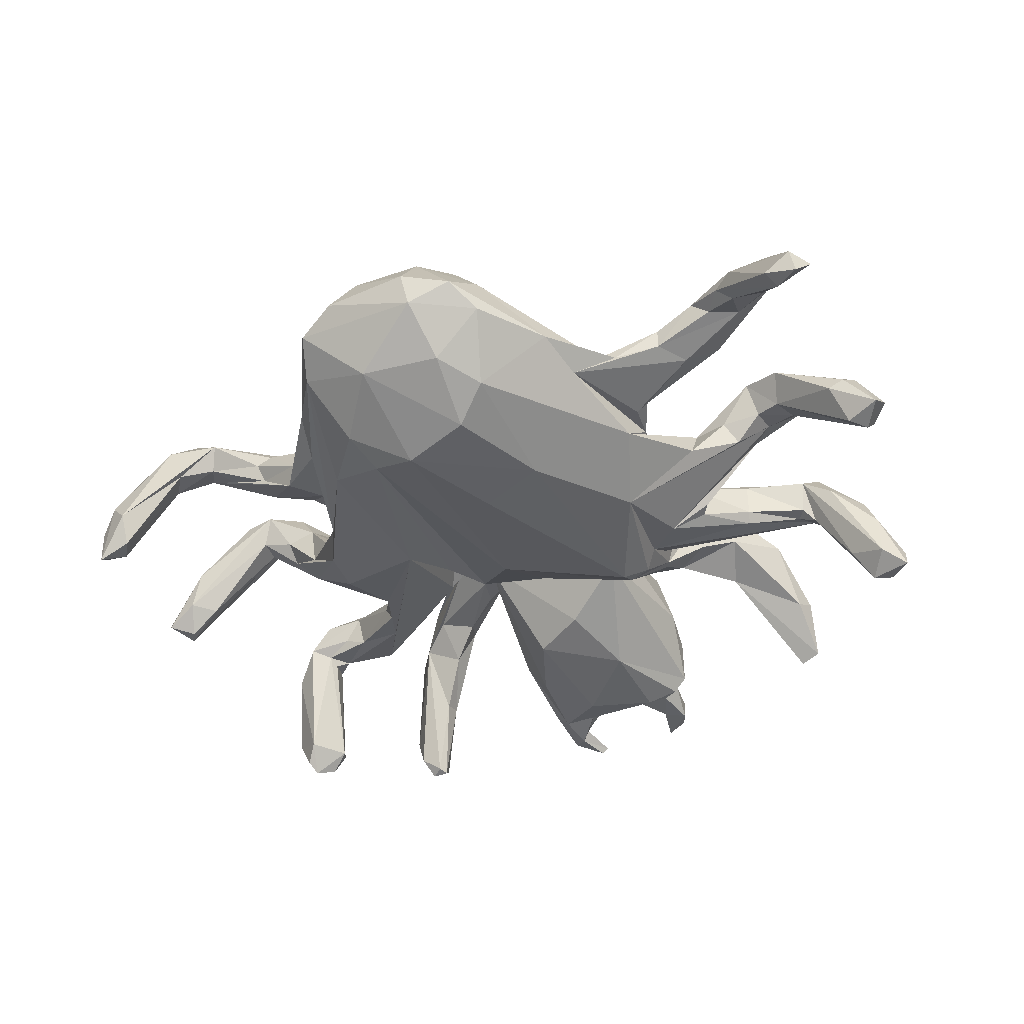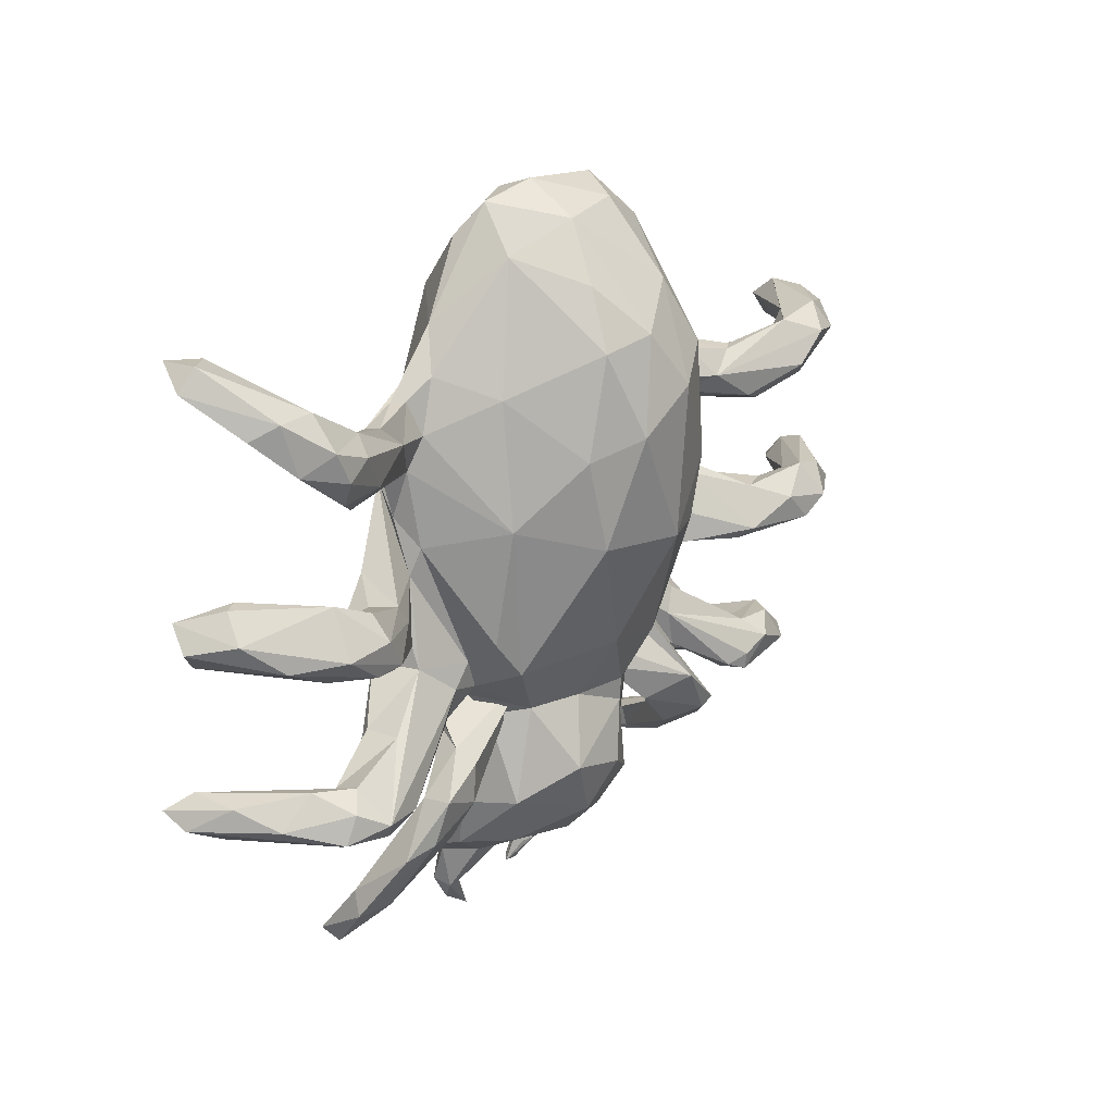
<metadata>
{"format":"obj","ext":"obj","renderer":"f3d","projection":"perspective","resolution":1024,"background":"white","views":[{"elev":-42.5,"azim":-154.3,"up":"+Z"},{"elev":16.9,"azim":-51.6,"up":"+Y"}]}
</metadata>
<code>
o Cube
v -4.722 -3.63 0.3673
v 10.37 2.085 0.8276
v -3.707 -6.906 1.414
v -5.84 -8.973 0.8494
v -0.7094 -10.88 -0.5562
v -2.408 -4.111 2.542
v 2.723 2.456 2.681
v 1.595 -4.705 1.94
v 1.794 -4.058 2.91
v 1.483 2.867 -0.9974
v 3.166 1.992 0.04237
v 2.02 -4.526 1.755
v 1.868 -5.325 2.098
v -1.737 -4.414 0.3959
v 1.077 -5.129 2.577
v 0.7433 -6.983 2.742
v 0.5801 -8.224 -1.08
v 2.243 -7.545 0.3001
v 2.185 -7.428 1.583
v 1.665 -7.426 -0.5539
v -0.834 -6.889 -0.894
v 1.526 -8.565 1.563
v -1.628 -9.005 -0.7588
v -1.905 -7.367 1.979
v -5.249 -1.49 0.6049
v -2.79 -4.459 1.553
v -3.571 -4.296 1.69
v -3.669 2.378 0.5481
v 4.807 -0.7127 0.05296
v 4.323 -0.9341 0.7941
v -2.981 -0.7909 2.801
v -3.493 -5.041 1.372
v -2.973 -3.352 2.315
v -3.136 -3.801 1.667
v 2.799 -4.142 1.983
v 5.048 -0.9646 0.8391
v 4.184 0.03097 1.336
v -6.677 -5.845 1.245
v -6.251 -6.499 1.682
v 6.487 -5.342 1.192
v 4.954 -4.254 0.7706
v 6.074 -6.275 1.247
v -7.103 -6.55 1.403
v -5.757 -6.1 2.451
v -6.476 -6.467 2.382
v -9.322 -5.934 -1.25
v -9.259 -6.261 -0.6482
v -8.363 -6.682 -0.5065
v 7.042 -5.711 2.501
v 7.662 -5.301 2.067
v 6.251 -6.359 2.449
v 5.734 -6.162 2.312
v 8.177 -5.314 1.429
v 8.506 -5.877 1.883
v 7.408 -6.114 1.278
v 8.732 -6.481 -1.647
v 6.437 -3.032 1.949
v 4.055 -3.159 0.8889
v 6.761 -2.02 3.296
v 7.28 -2.583 3.411
v 6.432 -2.597 1.475
v 7.77 -2.554 2.764
v 9.716 -2.603 1.276
v 7.768 -2.105 3.581
v 10.14 -1.949 1.757
v 9.868 -1.512 0.9408
v 9.337 -1.937 0.8524
v 7.784 -2.249 2.524
v -7.018 -2.62 1.721
v -6.448 -3.18 1.8
v -6.793 -2.133 2.801
v -7.538 -1.773 1.557
v -9.078 -1.12 0.8372
v -9.797 -2.372 0.3719
v -4.524 0.3782 0.6311
v -3.817 2.475 1.35
v -4.923 1.294 1.556
v -4.408 2.033 1.173
v 7.288 1.769 2.26
v 7.784 1.025 2.662
v 9.915 1.591 0.3237
v 8.647 1.304 2.572
v 9.918 2.389 1.373
v 9.708 2.129 2.078
v 8.658 1.766 3.082
v -8.57 1.45 2.201
v -7.716 1.398 1.793
v -6.315 0.8229 2.17
v -6.823 0.4023 1.839
v -9.351 2.218 1.635
v -7.841 2.199 1.426
v -9.075 3.605 0.2555
v 0.6852 5.754 2.451
v -1.265 4.215 3.498
v -1.187 4.867 -0.165
v 2.061 5.816 1.134
v 2.394 4.951 0.5488
v -2.336 -3.728 -0.8482
v -3.165 -3.886 -0.05534
v 1.429 -4.79 1.276
v -2.937 -5.4 0.5812
v 0.2472 -4.568 1.222
v -0.7034 -4.766 1.286
v 4.438 -6.824 2.468
v 3.488 -6.382 1.479
v 3.779 -7.129 1.824
v 5.652 -7.536 1.473
v 2.411 -5.002 1.642
v 2.591 -5.749 1.726
v 1.242 -5.039 1.929
v 4.229 -6.982 0.9468
v 5.983 -8.47 -1.256
v 5.81 -7.953 -1.515
v 6.07 -8.136 -0.7554
v -3.953 -7.523 1.824
v -3.081 -6.306 1.204
v -5.711 -9.608 -0.3755
v -5.216 -9.721 -0.487
v -5.01 -8.941 0.995
v -4.625 -6.416 1.68
v -4.194 -7.468 1.186
v 2.008 -8.955 -0.5191
v 1.368 -9.718 -0.7141
v -1.624 -9.19 -0.4747
v -1.001 -9.798 -0.8187
v -0.8579 1.099 4.63
v -1.978 0.6911 4.008
v 0.6007 -1.353 4.402
v -0.1331 -3.766 3.351
v -1.526 -1.26 4.126
v -3.493 -1.459 -0.523
v -1.904 3.926 -0.4672
v 1.955 0.1652 4.069
v 1.672 -1.257 3.993
v 3.522 -1.131 2.189
v 1.882 5.24 2.209
v -2.821 -4.251 -0.3712
v -2.314 -4.277 -0.5173
v -3.091 -5.168 0.5214
v -2.646 -4.775 1.202
v -3.071 -4.596 0.4567
v -2.085 -4.96 0.5752
v -4.203 0.2091 0.1605
v 4.534 -5.471 1.509
v -0.4667 0.5872 -1.058
v 0.6107 -2.63 -0.3202
v 2.62 -3.297 0.9133
v -2.923 1.964 2.491
v -1.533 2.91 4.102
v -2.198 4.785 2.064
v 1.126 -5.666 2.501
v 1.612 -7.463 2.285
v -0.1923 -5.32 -0.354
v -0.1407 -5.235 2.303
v 3.22 -4.588 1.513
v 2.67 -4.464 1.862
v 2.208 -4.654 1.974
v 1.056 -5.955 -0.496
v -0.8989 -8.872 -0.9955
v -1.958 -5.433 1.213
v -1.958 -8.967 -0.4377
v -2.252 -7.544 0.648
v -0.6547 -6.729 2.761
v -1.41 -5.272 1.976
v -1.295 -9.118 -0.8096
v -2.073 -8.628 0.4686
v 0.107 -8.019 2.383
v -1.346 -8.575 1.428
v 1.706 -9.022 -0.8134
v 3.684 2.467 0.6363
v 4.379 0.0752 0.3254
v 3.766 2.444 1.791
v 4.574 1.975 1.162
v 4.816 1.701 0.7692
v 2.959 -4.012 1.699
v 3.349 -4.005 1.326
v -4.263 -1.732 1.059
v -4.433 -3.664 1.421
v -5.615 -4.727 1.006
v -4.448 -3.198 1.252
v -4.911 -3.394 0.4452
v 2.771 -3.881 2.352
v 4.551 -3.051 1.08
v 5.942 -1.547 1.174
v 4.252 -4.625 1.578
v -7.013 -5.347 2.003
v -7.347 -5.764 2.289
v -7.124 -5.778 0.964
v -3.979 -3.262 -0.1461
v -5.535 -4.94 0.7966
v 6.671 -5.296 2.049
v 2.864 -1.444 -0.05614
v 5.267 -5.037 0.8775
v 4.493 -3.348 0.821
v 5.305 -4.492 1.325
v 4.72 -4.117 1.328
v -7.748 -5.363 1.447
v -8.789 -5.699 0.2574
v -5.625 -4.726 1.852
v -6.869 -5.579 1.275
v -6.744 -6.084 2.672
v -7.58 -6.377 2.221
v -8.785 -6.442 -1.158
v -8.357 -6.184 -1.218
v -8.804 -5.593 -0.8508
v -8.433 -6.07 1.255
v -7.19 -6.67 1.646
v -7.956 -5.85 -0.4791
v 7.717 -5.584 1.216
v 6.314 -6.488 1.661
v 7.084 -5.389 1.489
v 6.221 -5.976 2.51
v 8.395 -6.849 0.4453
v 8.314 -7.211 -1.03
v 7.644 -5.84 1.063
v 7.707 -6.466 1.729
v 7.832 -6.455 1.256
v 8.139 -6.092 2.254
v 8.235 -7.099 -1.705
v 7.919 -7.101 -1.316
v 8.625 -6.779 -1.844
v 9.007 -6.244 0.5856
v 8.445 -6.157 -1.273
v 8.816 -5.823 0.7797
v 9.077 -6.565 -0.9851
v 7.804 -6.847 -1.356
v 5.884 -2.992 2.392
v 5.943 -2.697 2.827
v 4.179 -1.991 0.8644
v 5.224 -1.398 1.414
v 6.239 -1.763 2.477
v 4.536 -3.261 0.455
v 5.053 -3.128 0.7506
v 4.891 -1.772 0.08432
v 8.152 -1.451 3.104
v 7.421 -1.344 3.106
v 6.928 -1.712 2.258
v 7.683 -1.615 2.442
v 6.891 -2.136 1.853
v 9.535 -1.301 1.732
v 10.26 -2.325 0.3723
v 10.32 -2.393 0.933
v 10.09 -2.071 0.3803
v 10.67 -1.737 0.5716
v 10.79 -1.903 0.7874
v 9.14 -2.055 2.764
v -6.3 -2.181 1.075
v -6.837 -1.606 2.371
v -4.86 -2.464 1.548
v -5.223 -2.061 1.589
v -6.042 -1.856 1.523
v -7.009 -2.841 2.664
v -6.964 -1.975 1.619
v -5.731 -3.103 2.052
v -6.38 -2.733 2.724
v -9.342 -1.655 0.05993
v -9.698 -2.043 0.01218
v -10.13 -1.404 0.2104
v -10.23 -1.972 0.593
v -7.896 -2.291 2.764
v -7.724 -1.286 2.18
v -9.628 -1.776 1.492
v -9.456 -1.164 1.022
v -7.757 -2.385 1.607
v -7.835 -2.858 2.055
v -8.897 -2.411 2.052
v 4.41 0.584 1.411
v 5.883 0.5114 2.615
v 4.344 0.2637 0.9615
v 4.718 0.6041 1.133
v 4.219 0.7901 1.659
v 3.836 1.144 1.863
v 4.109 1.093 0.6236
v 5.009 1.093 2.332
v 6.892 1.275 2.112
v 4.496 1.773 1.808
v 5.575 1.609 2.194
v -3.408 3.454 0.9248
v -4.398 -0.4849 0.7402
v -4.121 -1.131 1.255
v -4.352 0.5431 1.109
v -4.137 1.291 1.374
v -4.796 0.3425 0.8595
v -4.648 2.037 0.9583
v -5.678 1.718 1.203
v -5.707 1.795 1.642
v -6.132 1 1.177
v 8.049 2.161 2.021
v 9.526 2.118 0.2292
v 5.758 1.491 1.504
v 5.923 1.656 1.986
v 7.073 2.134 2.758
v 6.425 0.3405 2.448
v 5.955 0.6428 1.704
v 7.525 0.8359 2.937
v 7.081 1.124 3.287
v 7.843 1.827 3.329
v 8.304 2.405 2.764
v 10.3 2.113 -0.05879
v 10.45 1.732 0.2883
v 9.542 1.435 1.656
v 9.47 2.56 0.8446
v 8.444 1.646 1.999
v -8.883 2.535 2.051
v -6.936 1.581 2.455
v -7.469 0.7083 2.313
v -7.601 1.219 2.609
v -7.935 1.866 2.576
v -6.684 1.955 1.969
v -7.468 2.328 1.763
v -7.088 1.829 1.681
v -9.835 3.652 -0.0304
v -10.08 3.119 0.586
v -9.718 3.612 0.7096
v -9.244 3.219 0.1074
v -8.495 1.825 1.701
v -7.923 2.589 1.946
v -0.8693 5.485 2.686
v 1.156 6.159 1.538
v -0.9674 5.988 0.7891
v -0.8552 6.217 1.558
v 0.8967 4.127 3.731
v 0.6759 5.138 -0.1288
v 3.424 3.504 1.041
v -2.386 5.139 0.7459
v -1.958 5.824 1.232
v 0.5227 2.008 4.698
v 1.567 2.721 4.181
v -0.3508 3.177 4.34
v 1.769 3.776 -0.6397
v -1.986 1.038 -0.9227
v 0.4949 2.925 -1.188
v -1.084 3.332 -1.002
v 3.142 -4.918 2.22
v -2.405 -5.892 0.956
v 0.07116 -3.892 0.1338
v 0.1952 -4.413 0.636
v -1.043 -5.054 1.254
v -0.9012 -4.723 0.6067
v -3.243 -5.096 0.8963
v -3.735 -5.545 1.812
v 4.804 -7.532 -0.1723
v 3.559 -5.732 2.77
v 4.796 -6.654 2.49
v 2.458 -6.106 2.228
v 4.414 -6.3 1.821
v 5.169 -6.888 1.458
v 4.815 -7.881 0.8347
v 5.58 -8.238 -1.963
v 5.308 -8.04 -1.895
v 5.301 -8.566 -1.694
v 4.785 -7.968 -0.03257
v 5.206 -8.253 -1.954
v -4.78 -9.348 0.4155
v -5.672 -8.476 0.5926
v -3.872 -5.866 1.328
v -3.538 -5.897 2.175
v -3.679 -6.671 2.263
v -2.974 -6.44 1.896
v -4.704 -6.326 2.443
v -5.468 -9.934 -0.09521
v -5.516 -7.527 1.947
v -4.933 -7.252 2.253
v 1.932 -8.929 0.4165
v 0.702 -8.942 1.345
v -1.348 -9.087 0.3426
v 1.877 -10.03 -0.8541
v 1.233 -9.243 0.5841
v 1.885 -9.042 0.02419
v 0.7871 -9.023 0.5681
v 1.71 -10.05 -0.4987
v 1.457 -10.11 -0.6254
v 1.133 -10.56 -0.8593
v 0.4375 -9.099 -0.3436
v 1.547 -9.809 -0.9473
v 1.275 -10.51 -1.01
v 1.465 -10.56 -0.8569
v -0.0884 -9.034 -0.0681
v -0.2771 -9.085 -0.548
v 0.8797 -9.016 -0.7504
v -1.272 -10.09 -0.3133
v -0.611 -9.053 0.4566
v -1.486 -10.15 -0.3714
v -0.7755 -10.74 -0.7887
v -1.033 -10.19 -0.4929
v -1.493 -10.07 -0.8625
v -1.266 -10.57 -0.6967
f 327 133 328
f 327 126 128
f 128 134 133
f 9 128 129
f 128 130 129
f 130 6 129
f 130 31 6
f 149 148 127
f 182 134 9
f 7 135 272
f 133 135 7
f 136 322 328
f 136 93 322
f 98 138 137
f 138 101 139
f 26 164 6
f 26 140 164
f 26 6 33
f 141 142 140
f 160 140 142
f 164 140 160
f 132 143 278
f 25 131 247
f 155 144 176
f 144 185 176
f 144 52 185
f 145 146 98
f 10 146 332
f 146 10 108
f 131 98 137
f 190 189 99
f 98 331 145
f 192 234 232
f 108 10 147
f 10 192 147
f 148 149 150
f 150 94 318
f 158 12 20
f 8 12 102
f 102 12 14
f 12 8 156
f 21 14 153
f 102 14 141
f 154 151 15
f 156 157 12
f 175 156 155
f 15 182 9
f 157 13 12
f 156 13 157
f 169 17 20
f 169 159 17
f 379 159 380
f 158 20 17
f 14 162 160
f 161 162 14
f 21 161 14
f 154 163 151
f 164 163 154
f 151 16 152
f 159 379 165
f 23 159 165
f 165 124 23
f 165 379 125
f 162 166 24
f 166 168 24
f 366 166 161
f 16 167 152
f 24 167 163
f 152 167 22
f 18 122 169
f 18 19 122
f 22 19 152
f 364 122 19
f 22 364 19
f 177 180 178
f 76 282 148
f 76 78 282
f 273 171 170
f 170 97 324
f 11 29 234
f 11 234 192
f 172 276 173
f 96 172 324
f 175 37 182
f 175 30 37
f 176 58 30
f 280 34 26
f 31 280 33
f 31 281 280
f 27 201 44
f 178 199 201
f 1 180 181
f 180 70 181
f 194 183 58
f 183 233 227
f 61 29 239
f 176 196 58
f 185 191 196
f 186 187 201
f 197 206 187
f 187 206 202
f 38 200 179
f 188 186 200
f 141 207 99
f 99 207 190
f 1 189 190
f 32 44 39
f 1 190 179
f 41 40 193
f 232 193 192
f 41 193 232
f 194 41 232
f 155 42 144
f 188 204 208
f 43 48 204
f 38 188 200
f 200 186 199
f 201 202 45
f 45 207 39
f 205 204 46
f 203 204 48
f 207 202 48
f 202 206 47
f 47 48 202
f 47 203 48
f 43 207 48
f 208 205 186
f 188 208 186
f 49 218 50
f 211 191 53
f 191 50 53
f 144 210 51
f 42 216 210
f 212 51 49
f 195 191 40
f 40 191 211
f 212 49 185
f 213 222 218
f 209 223 226
f 55 215 217
f 216 55 217
f 51 216 218
f 221 219 226
f 221 214 219
f 226 219 220
f 214 220 219
f 213 225 222
f 54 222 224
f 53 224 223
f 224 222 225
f 225 56 223
f 226 217 215
f 217 226 220
f 231 237 184
f 231 59 236
f 227 60 228
f 229 58 228
f 229 228 230
f 30 36 171
f 230 231 36
f 183 232 233
f 61 57 232
f 59 64 236
f 236 64 235
f 236 235 240
f 237 238 239
f 184 237 239
f 237 236 238
f 61 62 57
f 57 60 227
f 68 62 61
f 236 240 66
f 60 246 64
f 59 60 64
f 244 241 243
f 63 241 242
f 243 241 67
f 245 241 244
f 65 242 245
f 66 244 243
f 238 66 67
f 66 243 67
f 60 63 246
f 62 63 60
f 63 242 246
f 68 63 62
f 235 246 240
f 246 65 240
f 65 245 240
f 238 67 68
f 68 67 241
f 247 69 253
f 253 69 264
f 69 265 264
f 248 261 71
f 131 69 247
f 249 255 180
f 250 71 249
f 250 249 177
f 25 251 250
f 72 73 261
f 73 256 258
f 252 265 70
f 70 265 69
f 253 72 248
f 72 261 248
f 71 260 255
f 260 266 252
f 252 266 265
f 266 262 259
f 261 262 260
f 261 263 262
f 72 257 256
f 265 266 74
f 264 265 74
f 267 268 271
f 268 296 274
f 37 269 271
f 273 269 30
f 269 273 270
f 275 290 79
f 275 79 80
f 79 303 80
f 79 288 303
f 270 293 267
f 272 276 172
f 273 174 294
f 273 294 270
f 294 174 80
f 281 89 283
f 150 278 76
f 76 278 78
f 143 177 279
f 31 282 281
f 281 283 279
f 87 91 311
f 316 91 87
f 283 287 75
f 284 286 78
f 87 285 287
f 78 286 77
f 77 305 88
f 288 302 289
f 291 79 290
f 277 292 291
f 296 85 297
f 296 293 295
f 293 80 295
f 295 80 82
f 296 297 274
f 297 292 274
f 297 298 292
f 299 289 302
f 299 300 81
f 299 81 289
f 301 84 85
f 2 83 84
f 84 300 2
f 301 85 82
f 301 81 300
f 85 84 298
f 298 84 83
f 303 81 82
f 303 289 81
f 80 303 82
f 88 305 307
f 307 305 308
f 305 309 308
f 307 308 86
f 89 86 287
f 311 310 309
f 285 309 286
f 312 92 315
f 90 304 313
f 316 315 91
f 90 313 315
f 317 304 308
f 317 314 304
f 93 321 318
f 320 96 323
f 321 320 326
f 321 319 320
f 323 333 95
f 323 330 332
f 324 97 96
f 325 95 132
f 126 327 329
f 127 126 149
f 11 10 330
f 150 318 326
f 318 321 326
f 10 332 330
f 136 96 319
f 172 136 7
f 100 109 345
f 334 346 108
f 346 111 105
f 146 336 138
f 138 335 101
f 101 116 356
f 116 3 121
f 100 110 337
f 137 139 99
f 141 340 341
f 141 103 102
f 110 102 337
f 102 103 337
f 103 338 337
f 103 357 338
f 8 110 343
f 110 100 345
f 345 105 106
f 35 334 147
f 334 347 346
f 147 334 108
f 114 112 113
f 105 111 106
f 344 347 334
f 104 348 107
f 104 106 348
f 348 112 107
f 111 352 106
f 349 350 113
f 349 353 350
f 349 113 112
f 351 349 112
f 342 353 352
f 347 114 113
f 347 113 350
f 342 350 353
f 3 115 121
f 355 362 120
f 139 101 356
f 357 359 338
f 358 115 359
f 341 360 357
f 341 120 360
f 341 357 103
f 357 358 359
f 361 118 354
f 361 117 118
f 119 4 361
f 361 354 119
f 362 4 363
f 355 4 362
f 120 362 360
f 363 4 119
f 121 115 118
f 120 121 355
f 121 117 355
f 22 365 364
f 366 365 168
f 366 382 365
f 159 169 380
f 169 375 380
f 370 371 368
f 374 371 370
f 123 372 371
f 369 371 367
f 369 368 371
f 380 123 374
f 377 373 376
f 375 373 123
f 375 376 373
f 378 382 379
f 379 382 381
f 161 124 366
f 382 378 370
f 381 383 5
f 124 383 366
f 366 383 382
f 382 383 381
f 387 384 5
f 385 5 384
f 383 387 5
f 133 327 128
f 127 130 126
f 128 126 130
f 9 134 128
f 6 31 33
f 130 127 31
f 127 148 31
f 282 31 148
f 331 132 333
f 132 95 333
f 7 272 172
f 133 134 135
f 182 135 134
f 37 272 135
f 328 133 7
f 7 136 328
f 328 322 327
f 137 138 139
f 26 32 140
f 141 14 142
f 32 141 140
f 278 143 28
f 132 131 143
f 25 143 131
f 250 143 25
f 146 145 332
f 108 336 146
f 189 131 99
f 98 131 331
f 99 131 137
f 132 331 131
f 35 192 155
f 147 192 35
f 10 11 192
f 150 149 94
f 94 149 329
f 20 12 18
f 12 13 18
f 18 13 19
f 13 151 19
f 19 151 152
f 158 153 12
f 14 12 153
f 129 6 154
f 129 154 15
f 129 15 9
f 154 6 164
f 176 175 155
f 175 182 156
f 15 156 182
f 151 13 15
f 13 156 15
f 153 158 21
f 21 159 23
f 21 158 17
f 21 17 159
f 160 24 164
f 160 162 24
f 142 14 160
f 21 23 161
f 164 24 163
f 151 163 16
f 161 166 162
f 366 168 166
f 16 163 167
f 24 168 167
f 168 365 167
f 22 167 365
f 20 18 169
f 180 255 254
f 1 178 180
f 34 280 177
f 148 150 76
f 170 171 97
f 29 11 171
f 172 173 324
f 174 324 173
f 96 136 172
f 175 176 30
f 26 34 27
f 34 177 178
f 33 280 26
f 27 178 201
f 27 34 178
f 178 1 179
f 178 179 199
f 180 254 70
f 189 181 70
f 30 58 229
f 135 182 37
f 228 183 227
f 171 184 29
f 234 29 61
f 239 29 184
f 171 36 184
f 36 231 184
f 176 185 196
f 185 52 212
f 185 49 191
f 201 199 186
f 186 197 187
f 201 187 202
f 141 39 207
f 32 26 27
f 32 27 44
f 39 44 45
f 190 38 179
f 32 39 141
f 211 209 40
f 42 193 55
f 193 40 55
f 40 209 55
f 155 192 42
f 192 193 42
f 35 155 156
f 41 194 195
f 210 144 42
f 194 58 196
f 194 196 195
f 196 191 195
f 195 40 41
f 188 43 204
f 197 198 206
f 206 198 47
f 198 205 46
f 198 46 47
f 190 207 38
f 207 43 38
f 188 38 43
f 179 200 199
f 45 44 201
f 207 45 202
f 47 46 203
f 46 204 203
f 186 205 197
f 197 205 198
f 205 208 204
f 50 218 54
f 50 54 53
f 53 54 224
f 42 55 216
f 51 210 216
f 52 144 51
f 212 52 51
f 191 49 50
f 217 214 213
f 213 214 225
f 215 209 226
f 55 209 215
f 209 211 53
f 216 217 213
f 216 213 218
f 49 51 218
f 223 221 226
f 221 225 214
f 56 225 221
f 56 221 223
f 218 222 54
f 209 53 223
f 223 224 225
f 217 220 214
f 237 231 236
f 30 229 230
f 58 183 228
f 231 230 228
f 30 230 36
f 194 232 183
f 232 57 233
f 233 57 227
f 234 61 232
f 59 228 60
f 60 57 62
f 231 228 59
f 239 68 61
f 239 238 68
f 238 236 66
f 66 240 244
f 246 242 65
f 245 242 241
f 240 245 244
f 235 64 246
f 68 241 63
f 72 253 264
f 71 261 260
f 250 248 71
f 131 189 69
f 1 181 189
f 69 189 70
f 251 25 247
f 251 247 253
f 177 249 180
f 249 71 255
f 143 250 177
f 73 72 256
f 261 73 263
f 73 258 263
f 250 251 248
f 251 253 248
f 254 252 70
f 254 255 252
f 255 260 252
f 74 258 257
f 263 258 262
f 262 258 259
f 258 256 257
f 259 258 74
f 260 262 266
f 266 259 74
f 72 264 257
f 264 74 257
f 271 268 274
f 267 293 268
f 37 30 269
f 271 269 267
f 267 269 270
f 272 37 271
f 271 274 272
f 273 170 174
f 170 324 174
f 171 273 30
f 270 294 293
f 272 274 276
f 276 274 277
f 174 290 275
f 80 174 275
f 174 173 290
f 276 277 173
f 290 173 291
f 173 277 291
f 281 282 77
f 89 281 88
f 281 77 88
f 278 284 78
f 143 279 28
f 28 279 75
f 28 284 278
f 75 287 28
f 280 279 177
f 75 279 283
f 280 281 279
f 287 86 87
f 283 89 287
f 28 285 284
f 284 285 286
f 285 87 311
f 28 287 285
f 282 78 77
f 77 286 309
f 292 298 302
f 288 292 302
f 291 292 79
f 79 292 288
f 268 293 296
f 296 295 85
f 293 294 80
f 295 82 85
f 274 292 277
f 2 300 299
f 2 299 83
f 301 300 84
f 82 81 301
f 297 85 298
f 302 298 83
f 83 299 302
f 303 288 289
f 304 314 313
f 305 77 309
f 308 309 317
f 306 88 307
f 86 308 304
f 89 88 306
f 89 306 86
f 316 86 90
f 306 307 86
f 87 86 316
f 311 91 310
f 285 311 309
f 309 310 317
f 312 314 92
f 312 315 313
f 314 312 313
f 86 304 90
f 91 315 310
f 310 315 92
f 310 92 317
f 316 90 315
f 317 92 314
f 93 319 321
f 96 320 319
f 94 329 318
f 318 329 322
f 318 322 93
f 320 323 95
f 323 332 333
f 96 97 323
f 171 11 97
f 278 325 132
f 325 326 320
f 325 320 95
f 149 126 329
f 327 322 329
f 97 11 330
f 97 330 323
f 278 150 326
f 278 326 325
f 145 331 332
f 331 333 332
f 136 319 93
f 100 336 108
f 100 108 109
f 108 105 109
f 108 346 105
f 98 146 138
f 138 336 335
f 336 339 335
f 336 337 339
f 101 335 116
f 356 116 120
f 120 116 121
f 359 116 335
f 338 359 335
f 116 359 3
f 336 100 337
f 337 338 339
f 338 335 339
f 141 99 340
f 99 139 340
f 141 341 103
f 111 346 347
f 111 347 342
f 342 347 350
f 8 102 110
f 156 8 343
f 343 110 345
f 343 345 104
f 104 345 106
f 156 343 35
f 35 343 344
f 35 344 334
f 344 343 104
f 345 109 105
f 107 112 114
f 111 342 352
f 104 107 344
f 344 107 347
f 348 351 112
f 106 352 348
f 348 352 351
f 351 353 349
f 352 353 351
f 107 114 347
f 354 115 119
f 355 117 4
f 3 359 115
f 340 139 341
f 341 139 356
f 341 356 120
f 357 360 358
f 360 363 358
f 361 4 117
f 360 362 363
f 358 363 115
f 115 363 119
f 118 115 354
f 121 118 117
f 380 374 378
f 378 374 370
f 365 370 364
f 365 382 370
f 169 367 375
f 169 122 367
f 364 369 122
f 364 368 369
f 364 370 368
f 371 373 377
f 371 372 373
f 374 123 371
f 122 369 367
f 380 375 123
f 367 371 377
f 123 373 372
f 375 367 376
f 376 367 377
f 125 379 385
f 379 381 385
f 380 378 379
f 23 124 161
f 385 381 5
f 124 386 383
f 165 125 386
f 165 386 124
f 386 125 384
f 386 384 387
f 384 125 385
f 386 387 383

</code>
